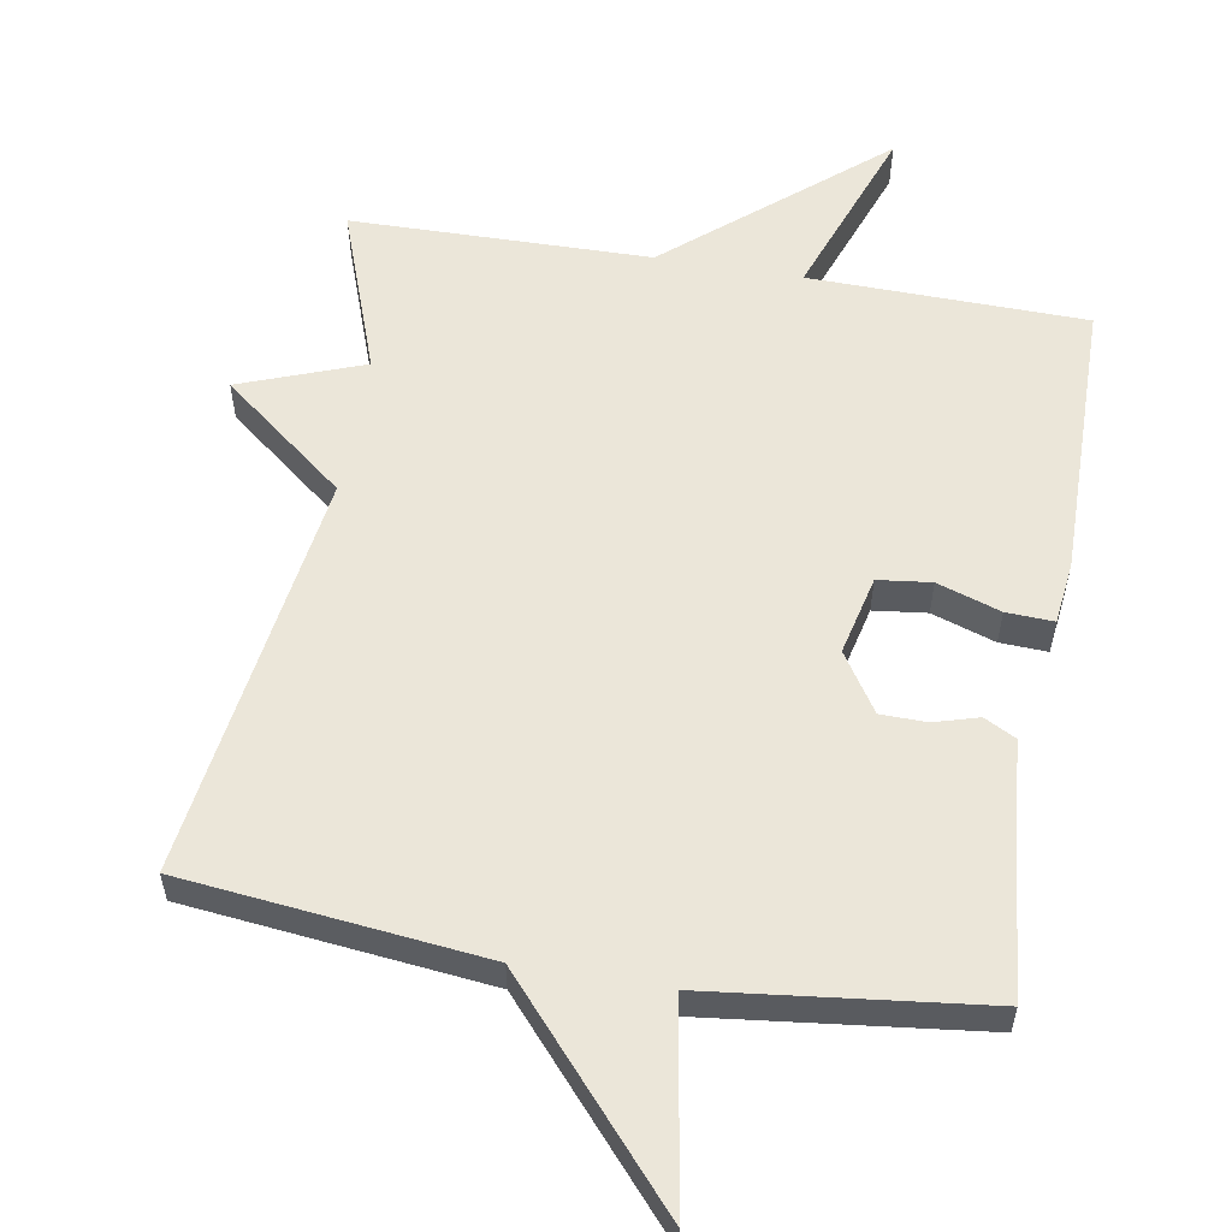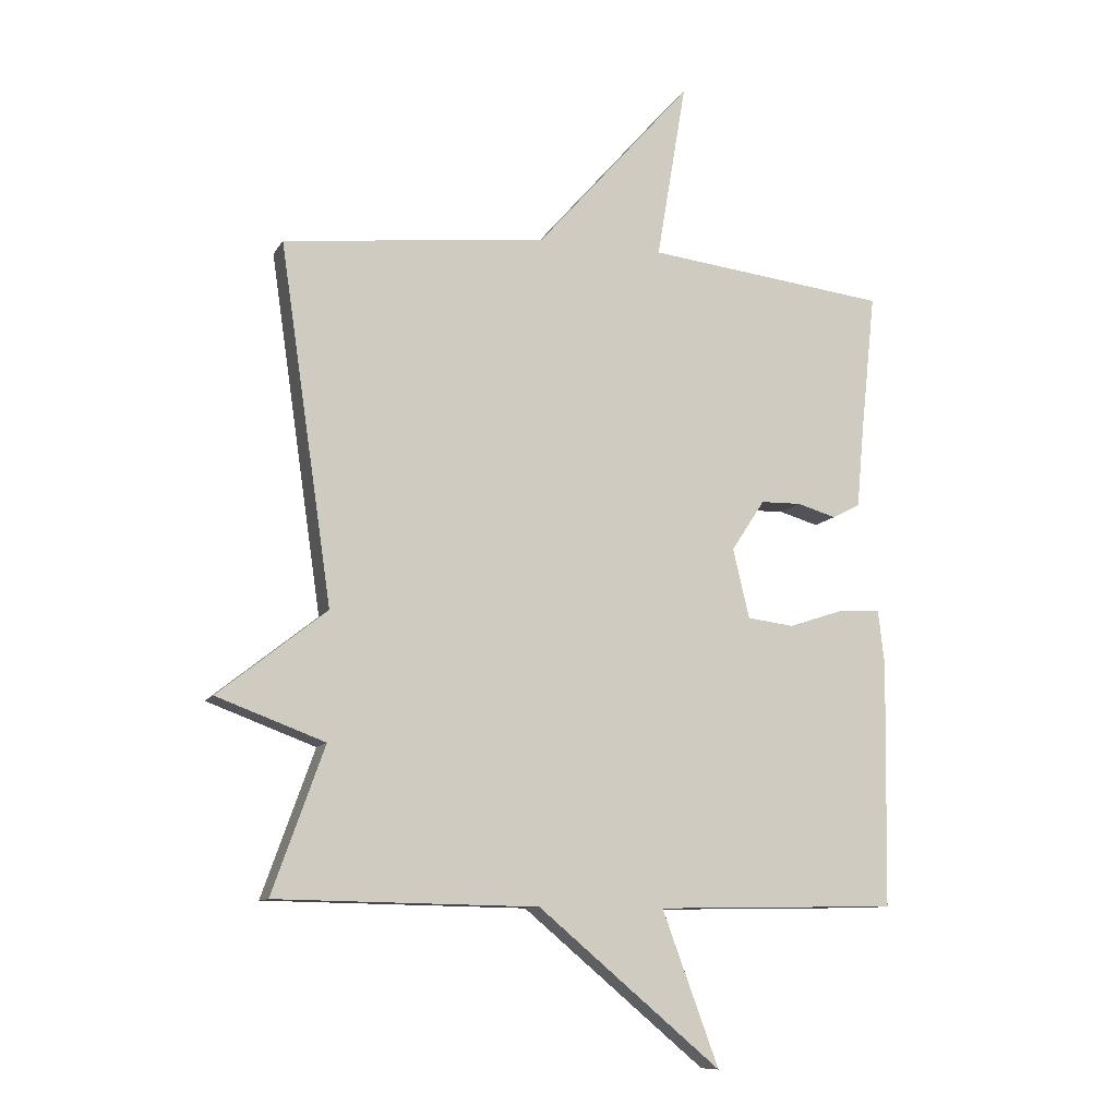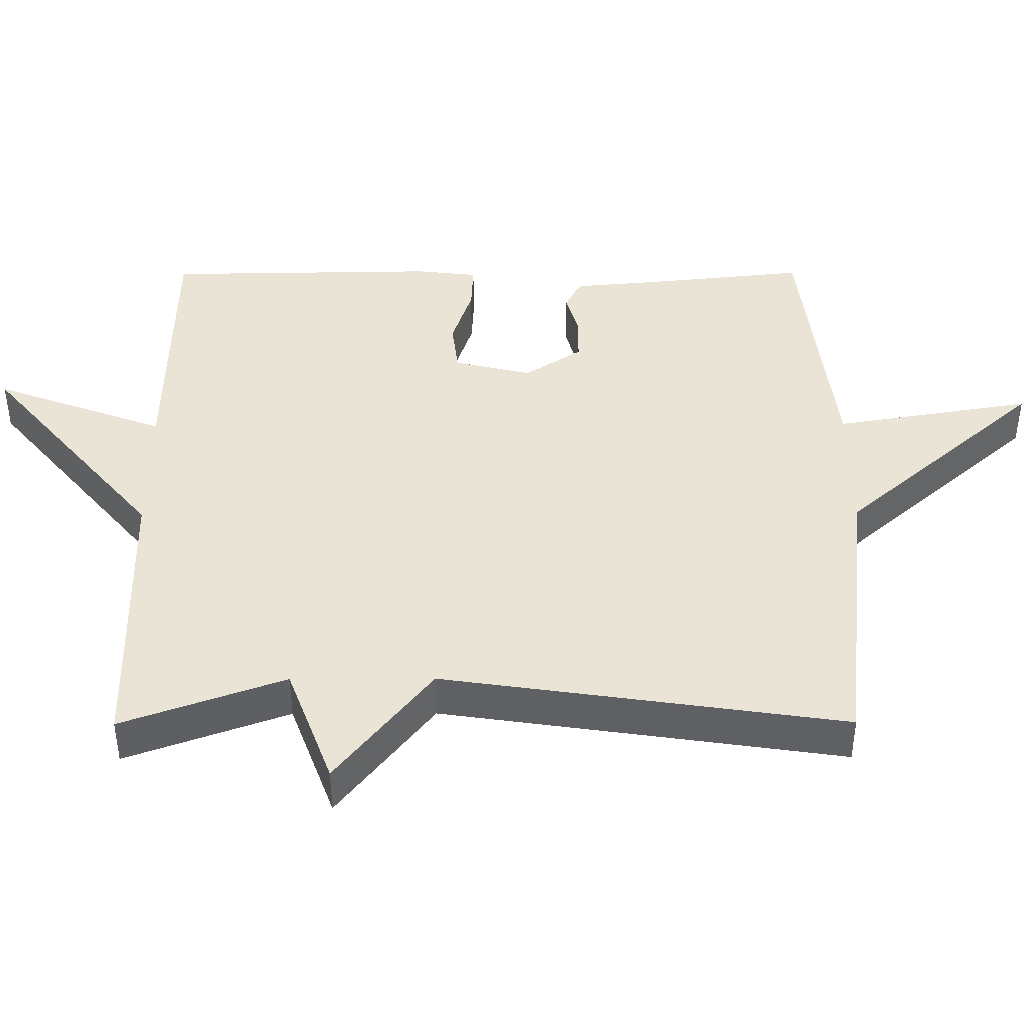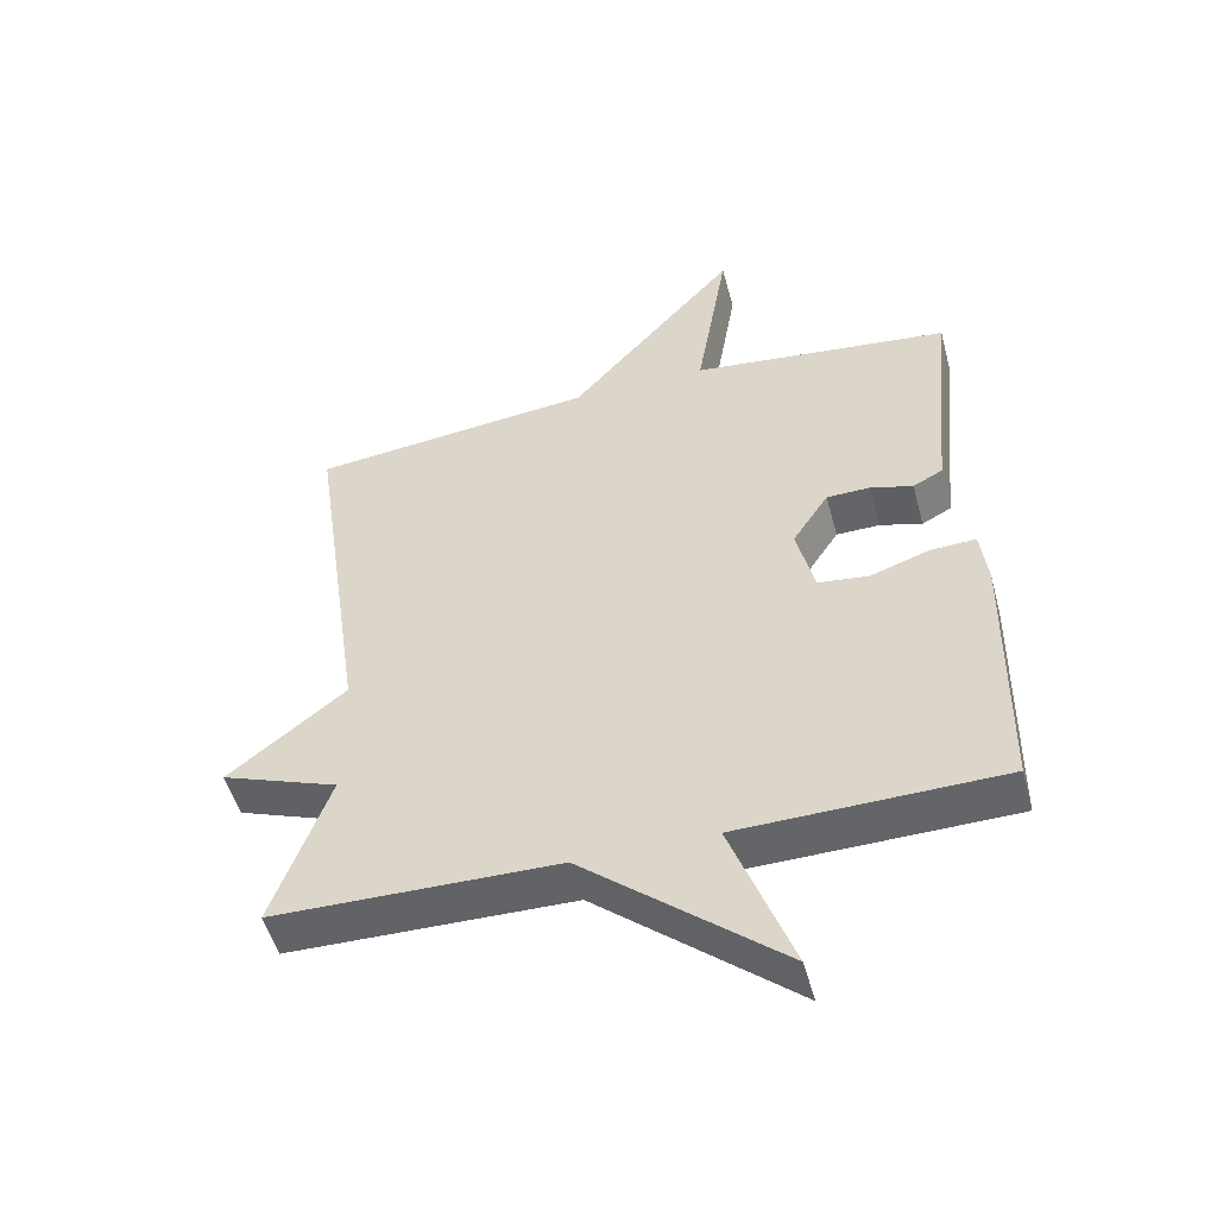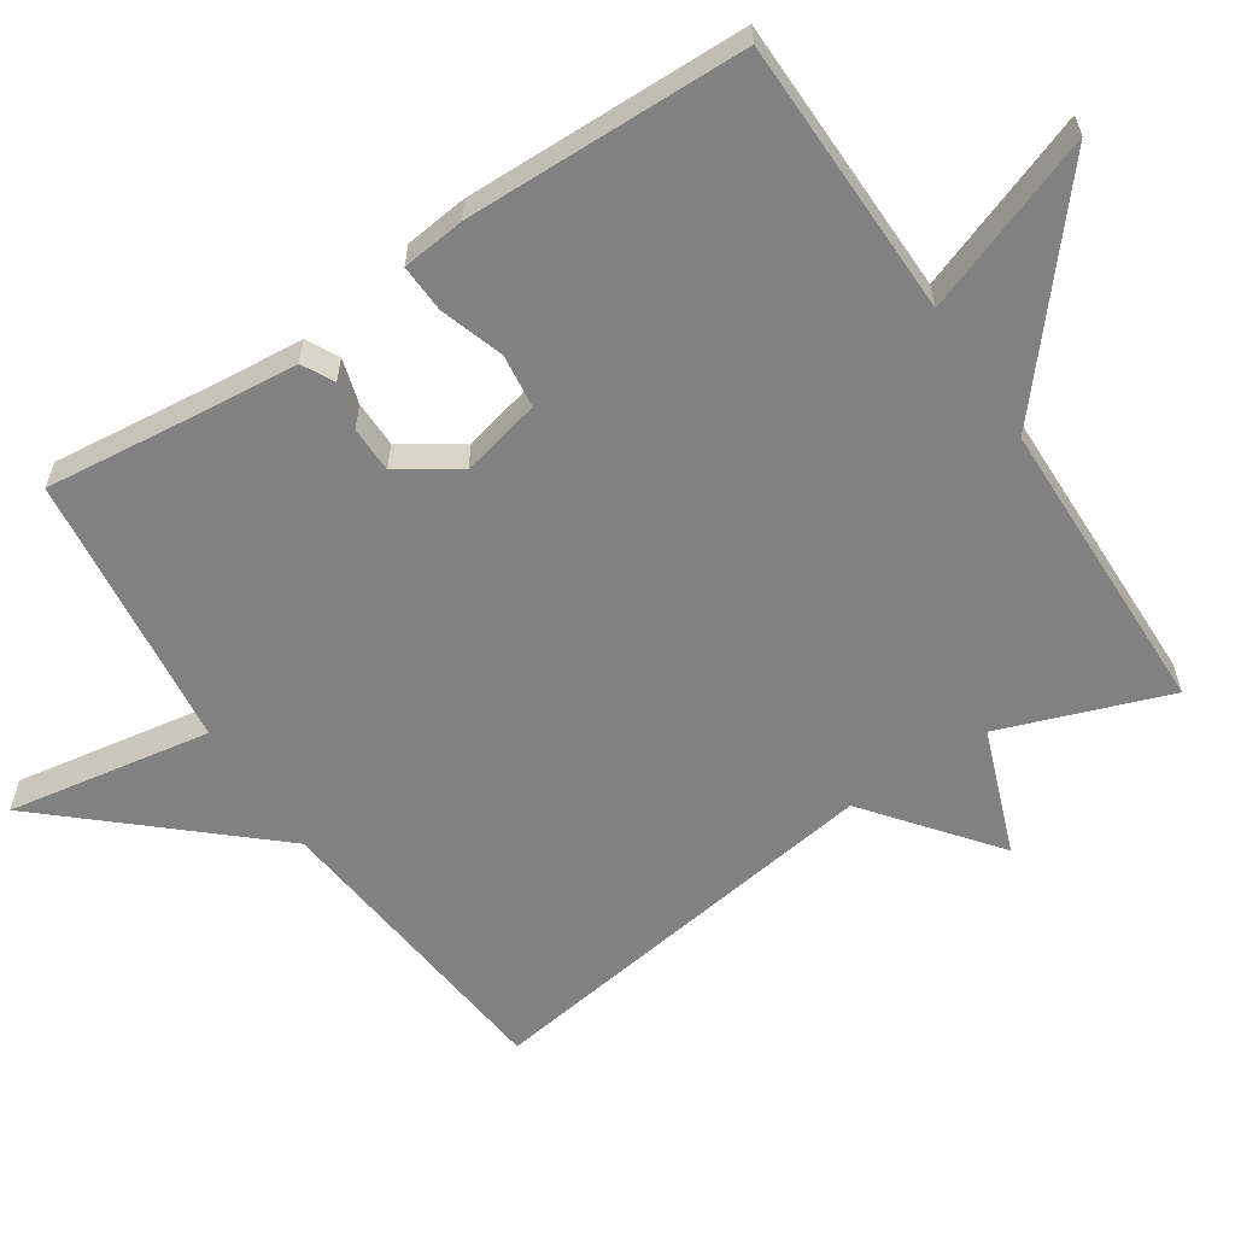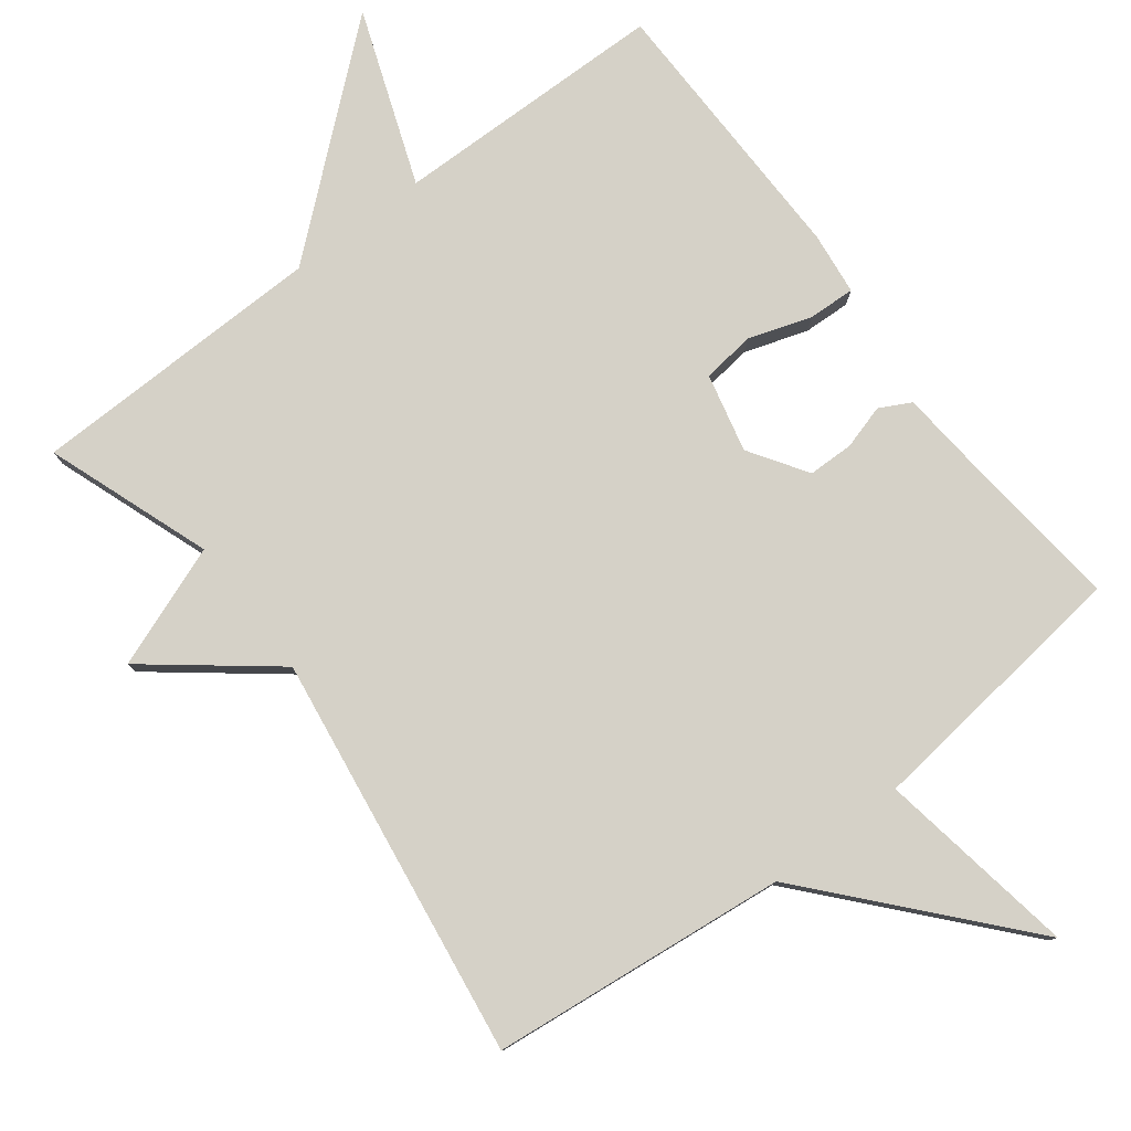
<metadata>
{"format":"obj","ext":"obj","renderer":"f3d","projection":"perspective","resolution":1024,"background":"white","views":[{"elev":57.3,"azim":9.8,"up":"+Y"},{"elev":-10.3,"azim":-18.8,"up":"+Z"},{"elev":42.6,"azim":-90.2,"up":"+Y"},{"elev":-51.2,"azim":15.0,"up":"+Z"},{"elev":-60.4,"azim":123.4,"up":"+Y"},{"elev":79.4,"azim":-37.4,"up":"+Y"}]}
</metadata>
<code>
v 0.5 0.07 -0.5
v 0.116 0.07 -0.507
v 0.206 0.07 -0.751
v -0.084 0.07 -0.507
v -0.5 0.07 -0.5
v -0.417 0.07 -0.269
v -0.589 0.07 -0.205
v -0.417 0.07 -0.069
v -0.5 0.07 0.5
v -0.082 0.07 0.545
v 0.165 0.07 0.826
v 0.118 0.07 0.545
v 0.5 0.07 0.5
v 0.476 0.07 0.273
v 0.465 0.07 0.15
v 0.421 0.07 0.127
v 0.359 0.07 0.145
v 0.295 0.07 0.144
v 0.242 0.07 0.063
v 0.268 0.07 -0.047
v 0.342 0.07 -0.056
v 0.43 0.07 -0.027
v 0.496 0.07 -0.024
v 0.506 0.07 -0.111
v 0.5 0 -0.5
v 0.116 0 -0.507
v 0.206 0 -0.751
v -0.084 0 -0.507
v -0.5 0 -0.5
v -0.417 0 -0.269
v -0.589 0 -0.205
v -0.417 0 -0.069
v -0.5 0 0.5
v -0.082 0 0.545
v 0.165 0 0.826
v 0.118 0 0.545
v 0.5 0 0.5
v 0.476 0 0.273
v 0.465 0 0.15
v 0.421 0 0.127
v 0.359 0 0.145
v 0.295 0 0.144
v 0.242 0 0.063
v 0.268 0 -0.047
v 0.342 0 -0.056
v 0.43 0 -0.027
v 0.496 0 -0.024
v 0.506 0 -0.111
f 24 1 2
f 23 24 2
f 22 23 2
f 21 22 2
f 20 21 2
f 19 20 2
f 14 15 16 17
f 14 17 18
f 13 14 18
f 12 13 18
f 10 11 12
f 12 18 19
f 10 12 19
f 9 10 19
f 8 9 19
f 6 7 8 19
f 6 19 2
f 5 6 2
f 4 5 2
f 2 3 4
f 26 25 48
f 26 48 47
f 26 47 46
f 26 46 45
f 26 45 44
f 26 44 43
f 41 40 39 38
f 42 41 38
f 42 38 37
f 42 37 36
f 36 35 34
f 43 42 36
f 43 36 34
f 43 34 33
f 43 33 32
f 43 32 31 30
f 26 43 30
f 26 30 29
f 26 29 28
f 28 27 26
f 1 25 26 2
f 2 26 27 3
f 3 27 28 4
f 4 28 29 5
f 5 29 30 6
f 6 30 31 7
f 7 31 32 8
f 8 32 33 9
f 9 33 34 10
f 10 34 35 11
f 11 35 36 12
f 12 36 37 13
f 13 37 38 14
f 14 38 39 15
f 15 39 40 16
f 16 40 41 17
f 17 41 42 18
f 18 42 43 19
f 19 43 44 20
f 20 44 45 21
f 21 45 46 22
f 22 46 47 23
f 23 47 48 24
f 24 48 25 1

</code>
